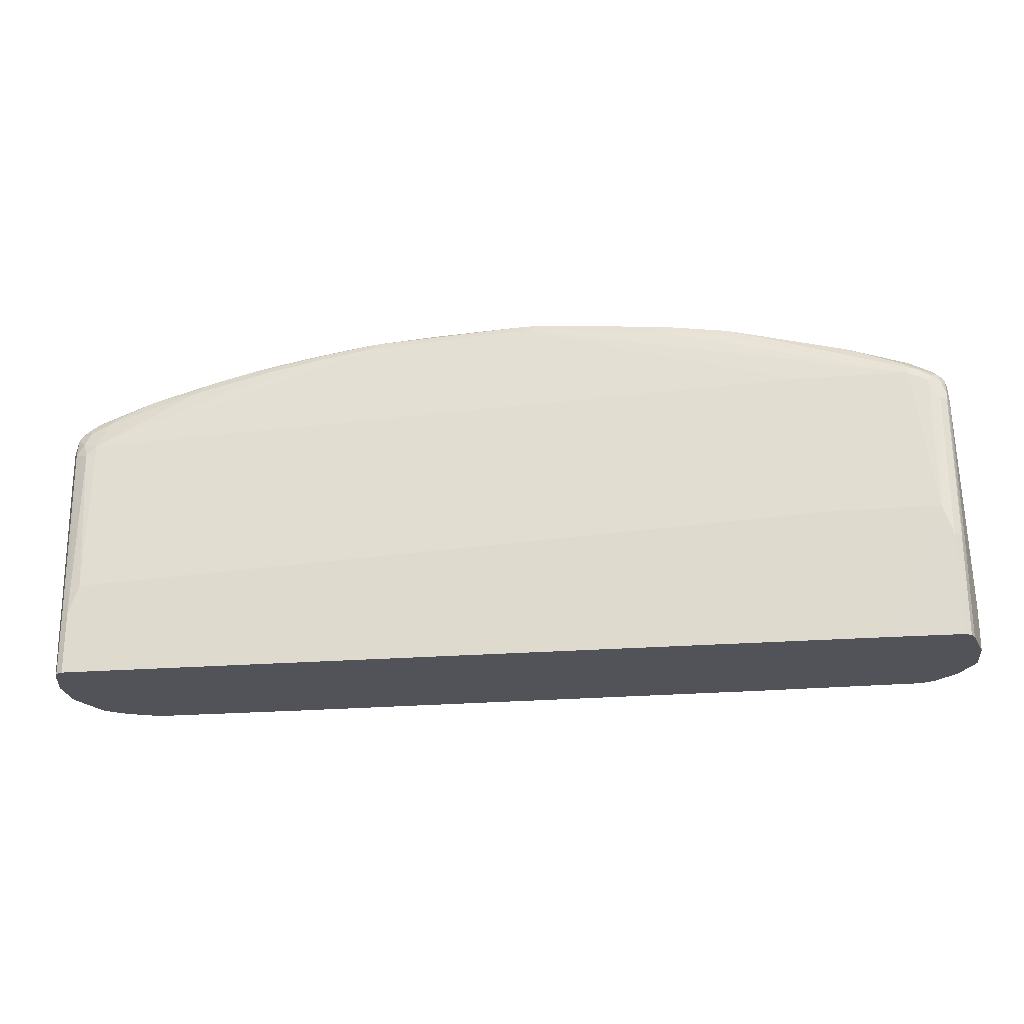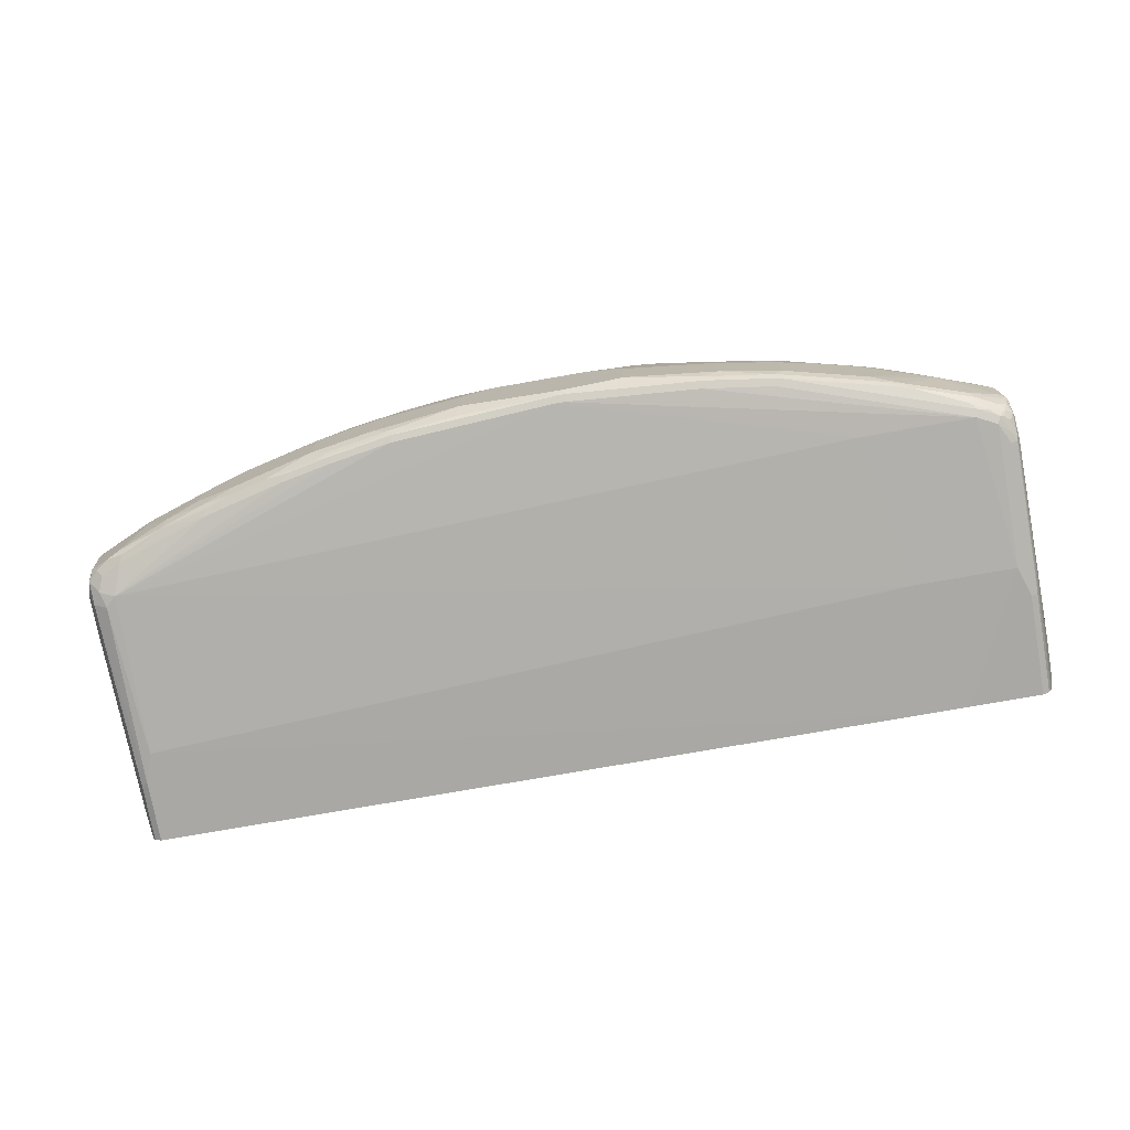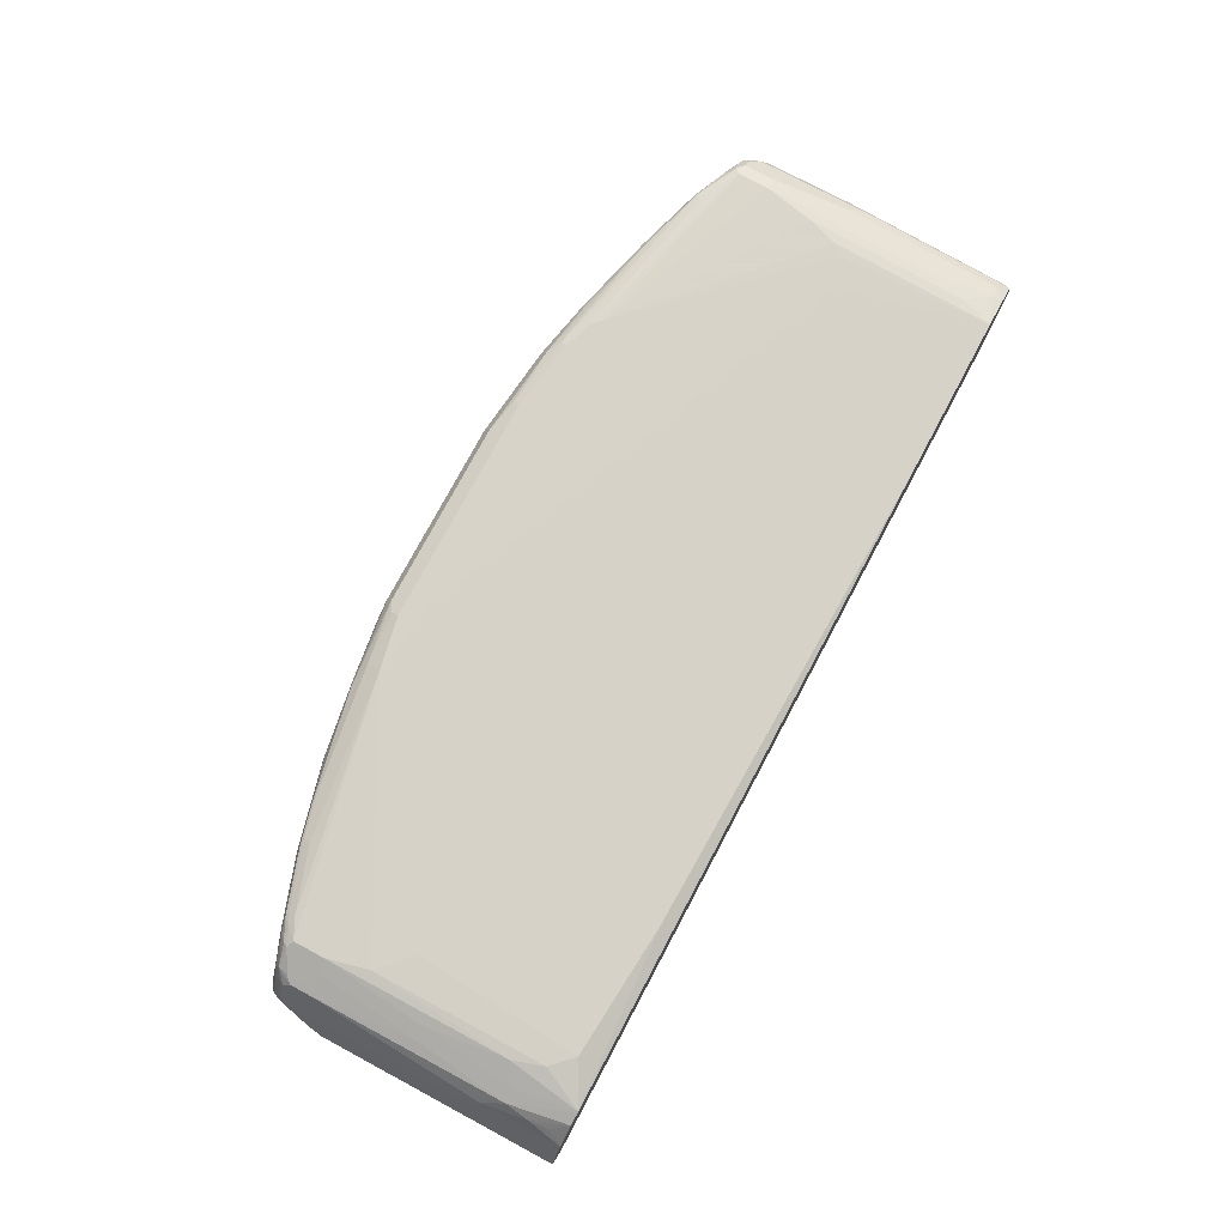
<metadata>
{"format":"obj","ext":"obj","renderer":"f3d","projection":"perspective","resolution":1024,"background":"white","views":[{"elev":-22.7,"azim":-172.3,"up":"+Y"},{"elev":-75.0,"azim":-170.0,"up":"+Z"},{"elev":76.4,"azim":-61.9,"up":"+Z"}]}
</metadata>
<code>
v -0.8303 -0.1107 0.01803
v -0.8121 0.03616 0.07217
v -0.8303 0.3068 0.01803
v -0.8303 -0.1107 -0.05413
v -0.802 -0.1107 0.07453
v -0.8 0.03013 0.09623
v -0.8121 0.379 0.07217
v -0.8303 0.0542 -0.0361
v -0.8257 0.3339 0.02707
v -0.8121 0.397 -0.05413
v -0.8121 0.379 -0.09023
v -0.8121 0.3429 -0.1083
v -0.8303 -0.03606 -0.05413
v -0.8121 -0.1107 -0.1263
v -0.8 -0.1107 0.0782
v -0.788 -0.04807 0.1023
v -0.782 -0.005953 0.1143
v -0.782 0.3369 0.1323
v -0.8061 0.385 0.0842
v -0.8031 0.3925 0.0812
v -0.8061 0.3911 0.07217
v -0.8121 0.397 0.01803
v -0.8077 0.4061 -0.06316
v -0.8077 0.3881 -0.09926
v -0.8077 0.3519 -0.1173
v -0.8077 0.08123 -0.1354
v -0.8121 0.07224 -0.1263
v -0.8069 -0.1107 -0.1368
v -0.7851 -0.0812 0.09926
v -0.764 -0.1107 0.1143
v -0.7604 -0.1107 0.1161
v -0.7423 -0.1107 0.1252
v -0.7399 -0.1107 0.1263
v -0.7579 1.712e-05 0.1263
v -0.764 0.1565 0.1323
v -0.7459 0.3369 0.1504
v -0.77 0.349 0.1384
v -0.782 0.373 0.1323
v -0.788 0.385 0.1203
v -0.8 0.4031 0.07217
v -0.7851 0.3925 0.1173
v -0.8061 0.4091 0.01803
v -0.8061 0.4091 -0.05413
v -0.7963 0.4106 -0.0722
v -0.8 0.4031 -0.09023
v -0.794 0.397 -0.1083
v -0.8 0.379 -0.1143
v -0.7963 0.361 -0.1218
v -0.8061 0.3429 -0.1203
v -0.8061 0.07224 -0.1384
v -0.8061 -0.1107 -0.1384
v -0.6677 -0.07214 0.1444
v -0.7038 -0.03606 0.1444
v -0.7219 0.01806 0.1444
v -0.4355 -0.1107 0.1342
v -0.4332 -0.09019 0.1444
v -0.7399 0.1624 0.1444
v -0.7219 0.3429 0.1624
v -0.77 0.385 0.1384
v -0.767 0.4016 0.1354
v -0.7851 0.4106 0.0812
v -0.8031 0.4106 0.02707
v -0.782 0.4031 0.1083
v -0.794 0.4151 -0.05413
v -0.7896 0.4061 -0.09926
v -0.7399 0.4332 -0.09023
v -0.7459 0.4271 -0.1023
v -0.782 0.4091 -0.1023
v -0.7625 0.4061 -0.1173
v -0.782 0.3911 -0.1203
v -0.7896 0.3881 -0.1173
v -0.794 0.3429 -0.1263
v -0.776 0.379 -0.1263
v -0.794 0.07224 -0.1444
v -0.7957 -0.1107 -0.1436
v -0.6497 0.2166 0.1624
v -0.6677 0.2346 0.1624
v -0.1624 0.4693 0.1805
v -0.7038 0.2707 0.1624
v 0.4151 -0.1107 0.1444
v 0.6316 0.1444 0.1624
v -0.2887 0.4873 0.1805
v -0.7219 0.397 0.1624
v -0.7459 0.3911 0.1504
v -0.7339 0.4031 0.1564
v -0.731 0.4106 0.1534
v -0.7219 0.4219 0.1444
v -0.767 0.4106 0.1173
v -0.7129 0.4287 0.1354
v -0.7129 0.4467 0.009034
v -0.7038 0.4512 1.63e-06
v -0.794 0.4151 0.01803
v -0.6316 0.4693 -0.09023
v -0.7339 0.4211 -0.1143
v -0.6377 0.4632 -0.1023
v -0.7459 0.4091 -0.1203
v -0.776 0.1264 -0.1444
v -0.7399 0.397 -0.1263
v -0.794 -0.1107 -0.1444
v -0.6666 -0.1107 -0.1456
v 0.2887 0.4512 0.1805
v 0.7038 -0.1107 0.1444
v 0.6858 0.1624 0.1624
v 0.3969 0.4512 0.1805
v -0.1985 0.5053 0.1805
v -0.1985 0.5174 0.1745
v -0.2887 0.5114 0.1684
v -0.5053 0.4693 0.1624
v -0.5775 0.4512 0.1624
v -0.6316 0.4332 0.1624
v -0.6858 0.4151 0.1624
v -0.7038 0.4174 0.1579
v -0.6949 0.4287 0.1534
v -0.6588 0.4467 0.1354
v -0.6768 0.4467 0.09926
v -0.6677 0.4512 0.09023
v -0.6136 0.4693 0.09023
v -0.6588 0.4647 0.009034
v -0.5775 0.4873 -0.0722
v -0.5798 0.4828 -0.09023
v -0.4212 0.5174 -0.1023
v -0.4151 0.5053 -0.1083
v -0.5956 0.1264 -0.1444
v -0.5414 0.397 -0.1263
v -0.2887 0.5234 -0.1083
v -0.05413 0.5414 -0.1083
v -0.5798 -0.1107 -0.1456
v 0.7576 -0.1107 0.1224
v 0.7602 -0.1083 0.1218
v 0.7579 -0.09019 0.1263
v 0.7219 -0.0541 0.1444
v 0.7219 0.2346 0.1624
v 0.7038 0.1806 0.1624
v 0.3789 0.4693 0.1805
v 0.7399 0.3249 0.1624
v 0.7399 0.379 0.1624
v 0.1985 0.5053 0.1805
v -0.1804 0.5294 0.1684
v 0.1985 0.5174 0.1745
v -0.3248 0.5174 0.1564
v -0.5053 0.4813 0.1564
v -0.5775 0.4632 0.1564
v -0.6858 0.4271 0.1564
v -0.6407 0.4467 0.1534
v -0.6045 0.4647 0.1354
v -0.5956 0.4693 0.1263
v -0.6227 0.4647 0.09926
v -0.5775 0.4873 0.03607
v -0.4332 0.5234 -0.0722
v -0.5076 0.5008 -0.09023
v -0.4353 0.5189 -0.09023
v -0.4151 0.5234 -0.09023
v -0.2947 0.5355 -0.1023
v 0.776 0.3429 -0.1263
v 0.776 0.0542 -0.1444
v -0.03608 0.5414 -0.1083
v -0.06014 0.5535 -0.1023
v 0.794 1.712e-05 -0.1444
v 0.794 -0.1107 -0.1444
v 0.7592 -0.1107 0.1216
v 0.7609 -0.1107 0.1206
v 0.782 -0.09019 0.1143
v 0.7519 0.03616 0.1384
v 0.7399 0.03616 0.1444
v 0.6677 0.4151 0.1624
v 0.6768 0.4241 0.1579
v 0.388 0.4783 0.176
v 0.3339 0.4964 0.176
v 0.3248 0.4873 0.1805
v 0.764 0.3249 0.1504
v 0.749 0.3881 0.1579
v 0.2076 0.5144 0.176
v -0.1894 0.537 0.1534
v -0.3339 0.5189 0.1534
v 0.1443 0.5294 0.1684
v 0.3067 0.5114 0.1684
v -0.5143 0.4828 0.1534
v -0.5865 0.4647 0.1534
v -0.5775 0.4693 0.1444
v -0.4512 0.5053 0.1263
v -0.5053 0.5053 0.03607
v -0.4332 0.5234 0.01803
v -0.3248 0.5414 -0.0722
v -0.2887 0.5414 -0.09023
v -0.1684 0.5535 -0.08423
v 0.2526 0.5234 -0.1083
v 0.3608 0.5053 -0.1083
v 0.4512 0.4873 -0.1083
v 0.5956 0.4512 -0.1083
v 0.6497 0.4332 -0.1083
v 0.7579 0.397 -0.1083
v 0.794 0.379 -0.1083
v 0.8031 0.3519 -0.1173
v 0.7911 0.3399 -0.1233
v 0.794 0.3249 -0.1263
v -0.0421 0.5535 -0.1023
v -0.05413 0.5595 -0.09023
v 0.8181 0.3308 -0.1143
v 0.8061 -0.005953 -0.1384
v 0.7987 -0.1107 -0.142
v 0.774 -0.1107 0.1122
v 0.782 0.1986 0.1323
v 0.764 0.03616 0.1323
v 0.788 -0.1107 0.1023
v 0.7992 -0.1107 0.0918
v 0.8 -0.09019 0.09623
v 0.8 0.1624 0.1143
v 0.731 0.4061 0.1489
v 0.6798 0.4271 0.1504
v 0.5595 0.4647 0.1466
v 0.5504 0.4602 0.1579
v 0.3789 0.4933 0.1684
v 0.764 0.379 0.1504
v 0.7579 0.3925 0.1466
v -0.1804 0.5414 0.1444
v -0.3248 0.5234 0.1444
v 0.1443 0.5355 0.1564
v 0.1443 0.5414 0.1444
v -0.4602 0.5008 0.1354
v 0.406 0.4964 0.1579
v 0.3969 0.4993 0.1564
v 0.4151 0.5008 0.1466
v 0.3248 0.5189 0.1466
v 0.3067 0.5174 0.1564
v -0.5053 0.4873 0.1444
v -0.4151 0.5234 0.05413
v -0.3248 0.5414 0.01803
v -0.1624 0.5595 -0.0722
v 0.2466 0.5355 -0.1023
v 0.3548 0.5174 -0.1023
v 0.4452 0.4993 -0.1023
v 0.4782 0.4964 -0.09926
v 0.5895 0.4632 -0.1023
v 0.6768 0.4422 -0.09926
v 0.7519 0.4091 -0.1023
v 0.767 0.4061 -0.09926
v 0.8031 0.3881 -0.09926
v 0.8212 0.37 -0.09926
v 0.8152 0.3459 -0.1113
v -0.03608 0.5595 -0.09023
v 0.1323 0.5475 -0.09626
v 0.8303 0.3429 -0.09023
v 0.8098 -0.1107 -0.1311
v 0.8061 -0.1107 -0.1384
v 0.8 -0.1107 0.09023
v 0.8009 -0.1083 0.09023
v 0.8077 -0.09924 0.0812
v 0.8077 0.1535 0.09926
v 0.8 0.361 0.1143
v 0.7219 0.4106 0.1466
v 0.776 0.3925 0.1286
v 0.6677 0.4332 0.1444
v 0.788 0.3911 0.1143
v 0.5775 0.4647 0.1286
v 0.782 0.379 0.1323
v -0.09021 0.5595 0.05413
v -0.1443 0.5595 0.03607
v -0.2165 0.5414 0.1263
v 0.3067 0.5234 0.1444
v 0.1804 0.5414 0.1263
v 0.07217 0.5595 0.05413
v 0.4151 0.5053 0.1263
v 0.3969 0.5053 0.1444
v 0.4332 0.5008 0.1286
v -0.1624 0.5595 0.01803
v 0.2526 0.5414 -0.09023
v 0.2797 0.5324 -0.09926
v 0.388 0.5144 -0.09926
v 0.5504 0.4783 -0.09926
v 0.3969 0.5234 -0.0722
v 0.4512 0.5053 -0.09023
v 0.4693 0.5053 -0.0722
v 0.5414 0.4873 -0.0722
v 0.5956 0.4693 -0.09023
v 0.6677 0.4512 -0.0722
v 0.7579 0.4151 -0.09023
v 0.782 0.4031 -0.09626
v 0.8061 0.3911 -0.08423
v 0.8152 0.382 -0.09323
v 0.8181 0.385 -0.0782
v 0.8303 0.361 -0.0722
v 0.1263 0.5595 -0.0722
v 0.8303 0.2707 -0.09023
v 0.8121 -0.1107 -0.1263
v 0.8303 -0.1107 0.01803
v 0.8121 -0.09019 0.07217
v 0.8303 -0.03606 0.03607
v 0.8303 0.1986 0.05413
v 0.8303 0.361 0.05413
v 0.8031 0.37 0.1038
v 0.7986 0.379 0.106
v 0.7851 0.3881 0.1218
v 0.6858 0.4332 0.1083
v 0.5775 0.4693 0.1083
v 0.8241 0.373 0.06013
v 0.8181 0.385 0.0481
v 0.8061 0.3911 0.06013
v 0.7219 0.4332 0.01803
v 0.7519 0.4091 0.09623
v 0.3248 0.5234 0.1263
v 0.2346 0.5414 0.09023
v 0.1083 0.5595 0.03607
v 0.4332 0.5053 0.1083
v 0.2887 0.5414 -0.0722
v 0.3608 0.5234 -0.09023
v 0.3969 0.5234 0.03607
v 0.4693 0.5053 0.03607
v 0.6136 0.4693 -0.05413
v 0.7219 0.4332 -0.01803
v 0.8091 0.394 0.003034
v 0.8212 0.3881 -0.008999
v 0.8272 0.376 0.003034
v 0.1263 0.5595 0.01803
v 0.8303 -0.07214 -0.0722
v 0.8303 -0.1107 -0.05413
v 0.8257 0.379 0.0203
v 0.8212 0.37 0.06767
v 0.8061 0.373 0.09623
v 0.7399 0.4151 0.09023
v 0.6136 0.4693 0.01803
v 0.5414 0.4873 0.05413
v 0.8212 0.3881 0.02254
v 0.8121 0.3925 0.0203
v 0.3428 0.5234 0.1083
v 0.2706 0.5414 0.05413
v 0.2887 0.5414 0.03607
f 1 2 7
f 186 229 230
f 186 230 187
f 187 230 188
f 188 231 232
f 188 232 189
f 188 230 231
f 189 232 233
f 183 228 184
f 189 233 234
f 190 234 191
f 191 234 235
f 191 235 236
f 191 236 237
f 191 237 192
f 192 237 193
f 193 195 194
f 189 234 190
f 193 237 238
f 183 265 228
f 182 226 227
f 174 180 219
f 174 219 177
f 175 176 224
f 175 224 217
f 176 212 220
f 176 220 221
f 176 221 222
f 183 227 265
f 176 222 223
f 177 219 180
f 177 180 225
f 177 225 179
f 177 179 178
f 180 216 226
f 180 226 181
f 181 226 182
f 176 223 224
f 193 238 239
f 193 239 198
f 193 198 195
f 207 248 249
f 208 250 209
f 208 214 251
f 208 251 250
f 209 252 210
f 209 250 253
f 209 253 252
f 207 247 248
f 210 252 254
f 210 264 222
f 210 222 220
f 210 220 211
f 211 220 212
f 213 249 255
f 213 255 251
f 213 251 214
f 210 254 264
f 206 247 207
f 206 246 247
f 205 246 206
f 196 240 241
f 196 241 229
f 197 228 265
f 197 265 257
f 197 257 256
f 197 256 261
f 197 261 302
f 197 302 313
f 197 313 282
f 197 282 240
f 198 238 242
f 198 242 199
f 198 239 238
f 199 243 244
f 199 244 200
f 199 242 243
f 205 245 246
f 174 216 180
f 215 256 257
f 173 218 215
f 173 175 217
f 149 227 183
f 149 183 152
f 149 152 151
f 149 151 150
f 152 183 184
f 153 184 228
f 153 228 185
f 149 182 227
f 153 185 157
f 154 187 188
f 154 188 189
f 154 189 190
f 154 190 191
f 154 191 192
f 154 192 193
f 154 193 194
f 154 186 187
f 154 194 195
f 146 181 148
f 146 225 180
f 137 169 168
f 137 168 172
f 137 172 139
f 138 173 174
f 138 174 140
f 138 175 173
f 139 172 176
f 146 180 181
f 139 176 175
f 140 177 141
f 141 177 178
f 141 178 142
f 142 178 144
f 145 178 179
f 145 179 146
f 146 179 225
f 140 174 177
f 154 195 155
f 154 156 186
f 155 195 158
f 166 208 209
f 166 209 210
f 166 210 211
f 166 211 168
f 166 168 167
f 168 212 176
f 168 176 172
f 166 171 208
f 168 211 212
f 170 207 249
f 170 249 213
f 170 213 171
f 171 213 214
f 171 214 208
f 173 215 216
f 173 216 174
f 170 202 207
f 163 203 170
f 162 207 202
f 162 206 207
f 156 196 229
f 156 229 186
f 157 185 228
f 157 228 197
f 157 197 240
f 157 240 196
f 158 195 198
f 158 198 199
f 158 199 200
f 158 200 159
f 161 201 162
f 162 202 170
f 162 170 203
f 162 203 163
f 162 201 204
f 162 204 205
f 162 205 206
f 173 217 218
f 215 257 258
f 215 258 216
f 215 218 261
f 272 321 320
f 272 320 308
f 272 308 273
f 273 308 275
f 273 275 274
f 275 309 276
f 275 308 320
f 272 307 321
f 275 320 298
f 276 309 310
f 276 310 311
f 276 311 277
f 277 311 278
f 278 311 280
f 280 311 281
f 281 311 312
f 275 298 309
f 281 312 289
f 270 272 271
f 270 306 307
f 259 262 300
f 259 300 301
f 259 301 260
f 260 302 261
f 260 301 302
f 262 264 303
f 262 303 324
f 270 307 272
f 262 324 300
f 266 270 305
f 266 305 268
f 266 268 267
f 266 282 304
f 268 305 270
f 270 304 326
f 270 326 306
f 266 304 270
f 282 313 326
f 282 326 304
f 283 314 284
f 298 319 299
f 298 323 310
f 298 310 309
f 300 324 326
f 300 326 325
f 300 325 301
f 301 325 313
f 297 323 298
f 301 313 302
f 306 326 324
f 306 321 307
f 310 323 322
f 310 322 311
f 311 322 316
f 311 316 312
f 313 325 326
f 303 306 324
f 297 322 323
f 296 322 297
f 295 322 296
f 284 314 315
f 285 287 286
f 289 312 316
f 289 316 295
f 289 295 317
f 289 317 290
f 290 318 291
f 290 317 295
f 290 295 318
f 291 318 295
f 293 299 319
f 293 319 298
f 293 298 320
f 293 320 294
f 294 320 321
f 294 321 303
f 295 316 322
f 259 263 262
f 257 265 258
f 255 291 292
f 254 303 264
f 232 268 270
f 232 270 271
f 232 271 272
f 232 272 273
f 232 273 274
f 232 274 269
f 233 269 234
f 232 269 233
f 234 275 276
f 234 277 236
f 234 236 235
f 234 269 274
f 234 274 275
f 236 277 237
f 237 278 280
f 237 280 279
f 234 276 277
f 230 232 231
f 230 268 232
f 229 268 230
f 215 261 256
f 216 258 226
f 217 224 259
f 217 259 218
f 218 259 260
f 218 260 261
f 220 222 221
f 222 262 263
f 222 263 259
f 222 259 223
f 222 264 262
f 223 259 224
f 226 258 227
f 227 258 265
f 229 241 266
f 229 266 267
f 229 267 268
f 237 279 238
f 136 166 165
f 237 277 278
f 238 280 281
f 249 290 291
f 249 291 255
f 250 251 253
f 251 255 292
f 251 292 253
f 252 253 293
f 252 293 294
f 249 289 290
f 252 294 254
f 253 291 295
f 253 295 296
f 253 296 297
f 253 297 298
f 253 298 299
f 253 299 293
f 254 294 303
f 253 292 291
f 248 289 249
f 248 288 289
f 247 285 286
f 238 281 242
f 240 282 241
f 241 282 266
f 242 281 289
f 242 289 288
f 242 288 287
f 242 287 285
f 242 285 315
f 242 315 314
f 242 314 283
f 242 283 243
f 243 283 284
f 245 285 246
f 246 285 247
f 247 286 287
f 247 287 288
f 247 288 248
f 238 279 280
f 136 171 166
f 303 321 306
f 135 170 171
f 25 49 26
f 26 49 50
f 26 50 51
f 26 51 28
f 33 52 53
f 33 53 54
f 33 54 34
f 25 48 49
f 33 56 52
f 35 57 36
f 36 57 58
f 36 58 83
f 36 83 84
f 36 84 59
f 36 59 37
f 38 59 60
f 34 54 57
f 38 60 39
f 25 47 48
f 24 46 47
f 18 35 36
f 18 36 37
f 18 37 59
f 18 59 38
f 19 39 41
f 19 41 20
f 20 40 21
f 24 47 25
f 20 41 63
f 21 40 42
f 22 42 23
f 23 42 43
f 23 43 44
f 23 44 45
f 23 45 24
f 24 45 46
f 20 63 40
f 39 60 41
f 40 61 62
f 40 62 42
f 48 73 72
f 49 72 74
f 49 74 50
f 50 74 75
f 50 75 51
f 52 76 77
f 52 77 79
f 48 70 73
f 52 79 53
f 52 78 76
f 53 79 54
f 54 79 58
f 54 58 57
f 55 80 56
f 56 80 81
f 56 81 78
f 52 56 78
f 48 71 70
f 48 72 49
f 47 71 48
f 40 63 88
f 40 88 61
f 41 60 63
f 42 62 43
f 43 62 64
f 43 64 44
f 44 65 45
f 44 64 66
f 44 66 67
f 44 67 68
f 44 68 65
f 45 65 46
f 46 65 68
f 46 68 69
f 46 69 70
f 46 70 71
f 46 71 47
f 17 35 18
f 58 79 82
f 17 57 35
f 17 33 34
f 1 245 205
f 1 205 204
f 1 204 201
f 1 201 161
f 1 161 160
f 1 160 128
f 1 128 102
f 1 285 245
f 1 102 80
f 1 55 33
f 1 33 32
f 1 32 31
f 1 31 30
f 1 30 15
f 1 15 5
f 1 5 6
f 1 80 55
f 1 6 2
f 1 315 285
f 1 243 284
f 135 171 136
f 1 7 3
f 1 3 8
f 1 8 13
f 1 13 4
f 1 4 14
f 1 14 28
f 1 284 315
f 1 28 51
f 1 75 99
f 1 99 100
f 1 100 127
f 1 127 159
f 1 159 200
f 1 200 244
f 1 244 243
f 1 51 75
f 2 6 18
f 2 18 38
f 2 38 39
f 10 23 24
f 10 24 11
f 11 24 12
f 12 24 25
f 12 25 26
f 12 26 27
f 12 27 13
f 10 22 23
f 14 27 26
f 15 29 16
f 15 30 29
f 16 29 30
f 16 30 17
f 17 30 31
f 17 31 32
f 17 32 33
f 14 26 28
f 9 22 10
f 8 12 13
f 7 22 9
f 2 39 19
f 2 19 7
f 3 7 9
f 3 9 10
f 3 10 11
f 3 11 12
f 3 12 8
f 4 13 27
f 4 27 14
f 5 15 6
f 6 15 16
f 6 16 17
f 6 17 18
f 7 19 20
f 7 20 21
f 7 21 42
f 7 42 22
f 17 34 57
f 58 82 83
f 33 55 56
f 59 85 60
f 108 141 142
f 108 142 109
f 109 142 143
f 109 143 110
f 110 143 111
f 111 143 112
f 112 143 113
f 107 141 108
f 113 143 142
f 114 144 178
f 114 178 145
f 114 145 146
f 114 146 147
f 115 147 117
f 115 117 116
f 117 146 148
f 113 142 144
f 107 140 141
f 107 138 140
f 106 175 138
f 98 126 156
f 98 156 124
f 102 128 129
f 102 129 130
f 102 130 131
f 102 131 132
f 102 132 133
f 102 133 103
f 103 133 104
f 104 133 132
f 104 132 135
f 104 135 136
f 104 136 134
f 105 137 139
f 105 139 106
f 106 138 107
f 106 139 175
f 117 148 118
f 98 125 126
f 117 147 146
f 119 148 181
f 128 160 129
f 129 160 161
f 129 161 162
f 129 162 130
f 130 162 163
f 130 163 164
f 130 164 131
f 127 158 159
f 131 164 135
f 134 136 165
f 134 165 166
f 134 166 167
f 134 167 168
f 134 168 169
f 135 164 163
f 135 163 170
f 131 135 132
f 127 155 158
f 126 196 156
f 126 157 196
f 119 181 182
f 119 182 149
f 119 149 150
f 119 150 120
f 120 150 121
f 121 151 152
f 121 152 184
f 121 184 153
f 121 153 125
f 59 84 85
f 121 150 151
f 123 124 154
f 123 154 155
f 123 155 127
f 124 156 154
f 125 153 157
f 125 157 126
f 118 148 119
f 98 122 125
f 121 125 122
f 97 123 127
f 70 98 73
f 72 73 97
f 72 97 74
f 73 98 97
f 74 99 75
f 74 97 100
f 74 100 99
f 70 96 98
f 76 78 82
f 77 82 79
f 78 81 101
f 78 101 104
f 78 104 134
f 78 134 169
f 78 169 137
f 78 137 105
f 76 82 77
f 69 96 70
f 69 94 96
f 67 95 94
f 60 85 86
f 97 127 100
f 60 86 87
f 60 87 88
f 60 88 63
f 61 88 89
f 61 89 90
f 61 90 62
f 62 90 91
f 62 91 92
f 62 92 64
f 64 92 91
f 64 91 66
f 66 91 93
f 66 95 67
f 67 94 69
f 67 69 68
f 78 105 82
f 80 102 81
f 66 93 95
f 81 103 104
f 89 115 90
f 90 115 116
f 90 116 91
f 91 116 117
f 91 117 118
f 91 118 119
f 93 119 120
f 89 147 115
f 93 120 95
f 95 120 121
f 95 121 96
f 96 121 122
f 96 122 98
f 97 124 123
f 81 102 103
f 97 98 124
f 94 95 96
f 89 114 147
f 91 119 93
f 89 113 144
f 81 104 101
f 82 105 106
f 82 106 107
f 89 144 114
f 82 107 108
f 82 108 109
f 82 109 110
f 82 110 111
f 83 111 112
f 83 112 85
f 82 111 83
f 83 85 84
f 85 112 86
f 86 112 113
f 86 113 87
f 87 113 89
f 87 89 88

</code>
